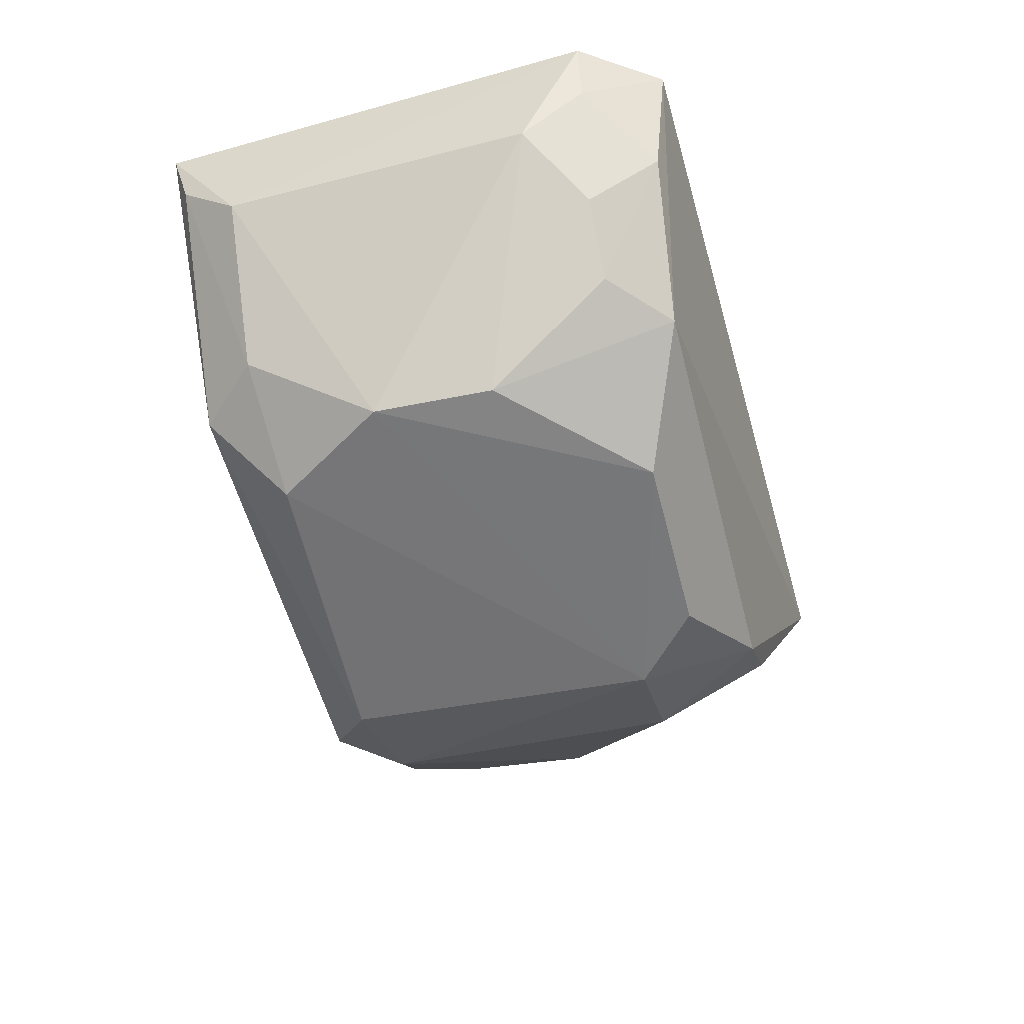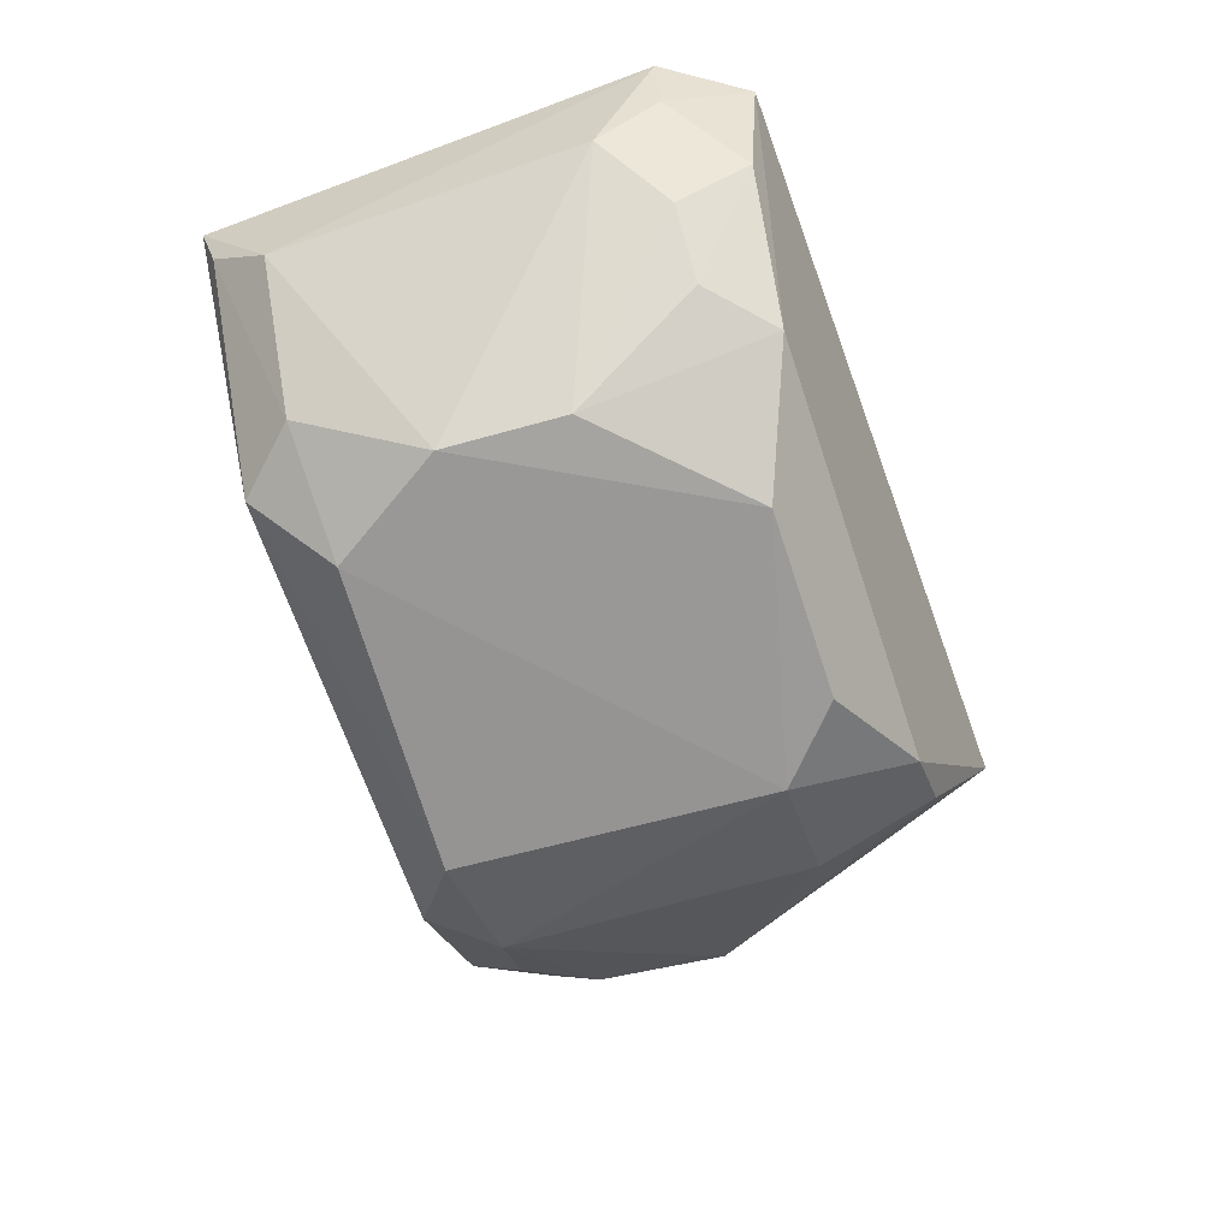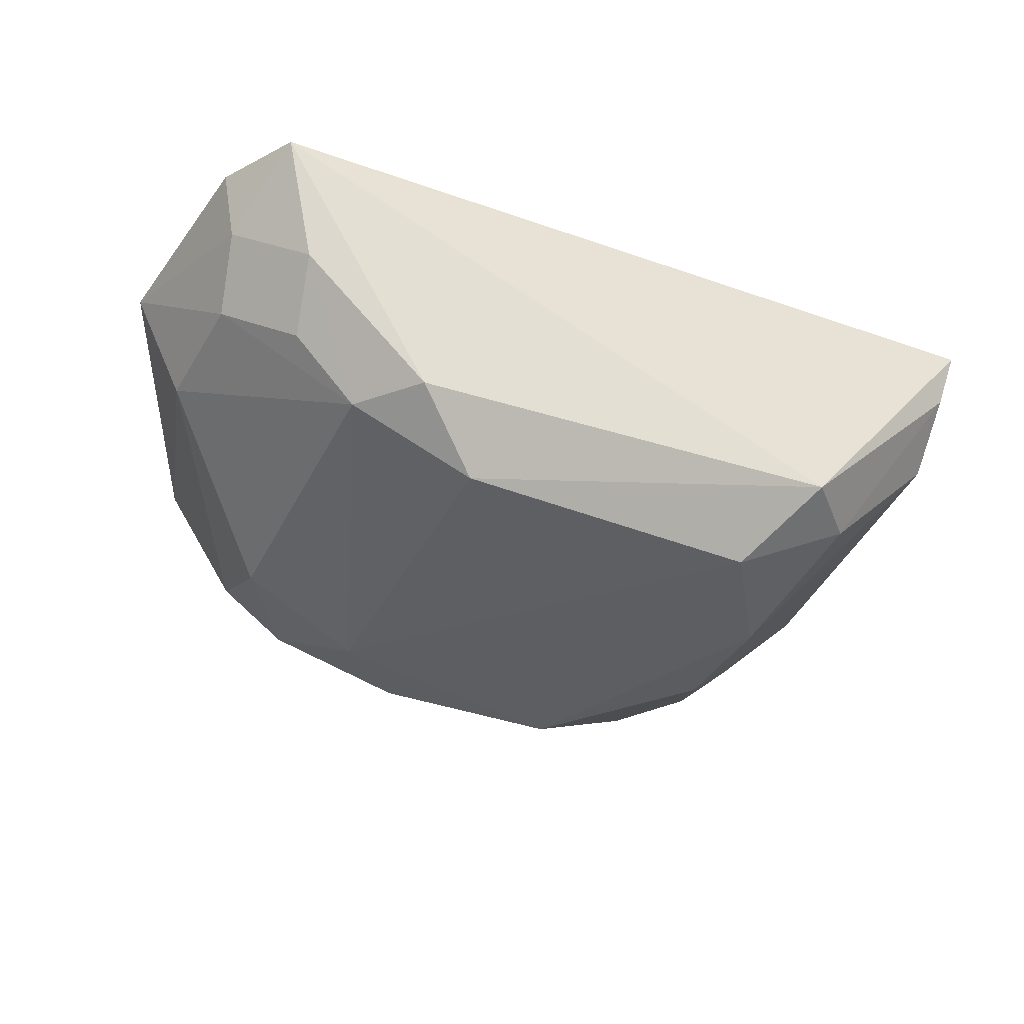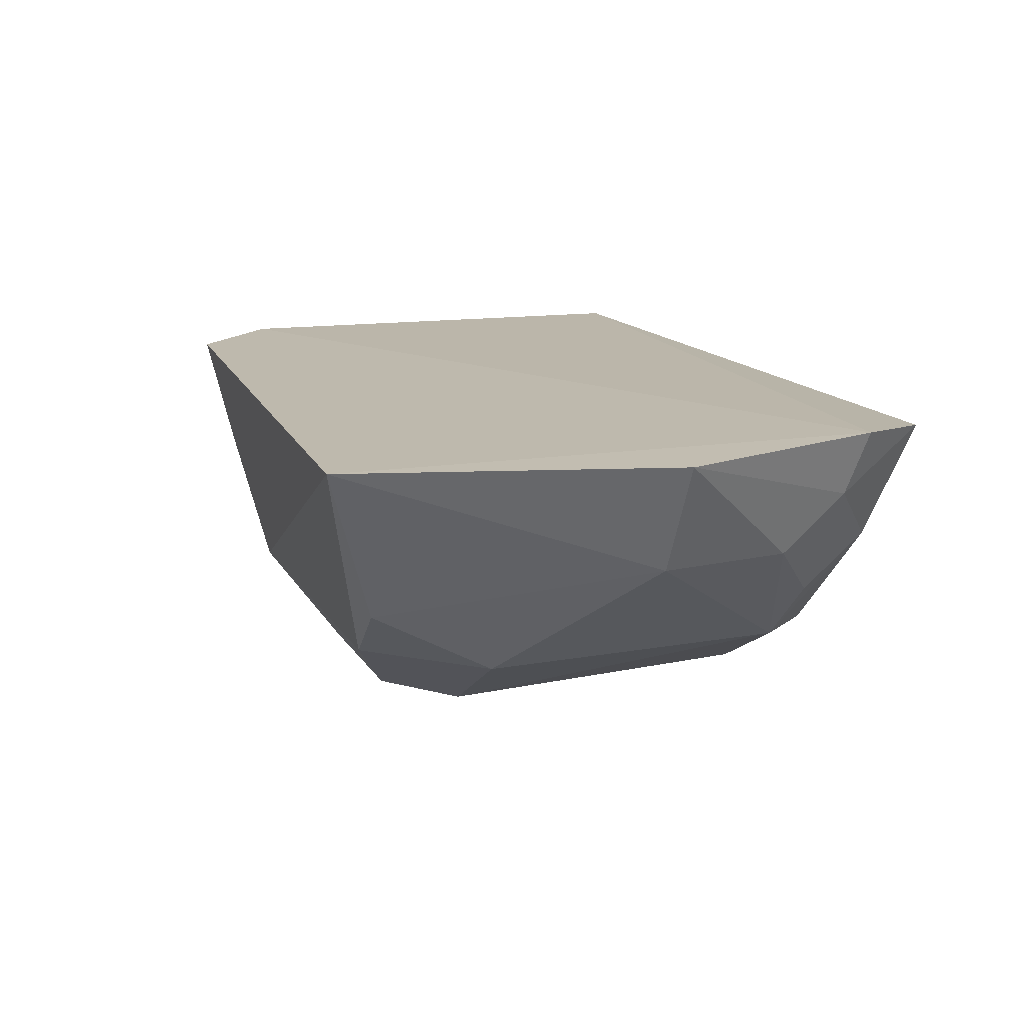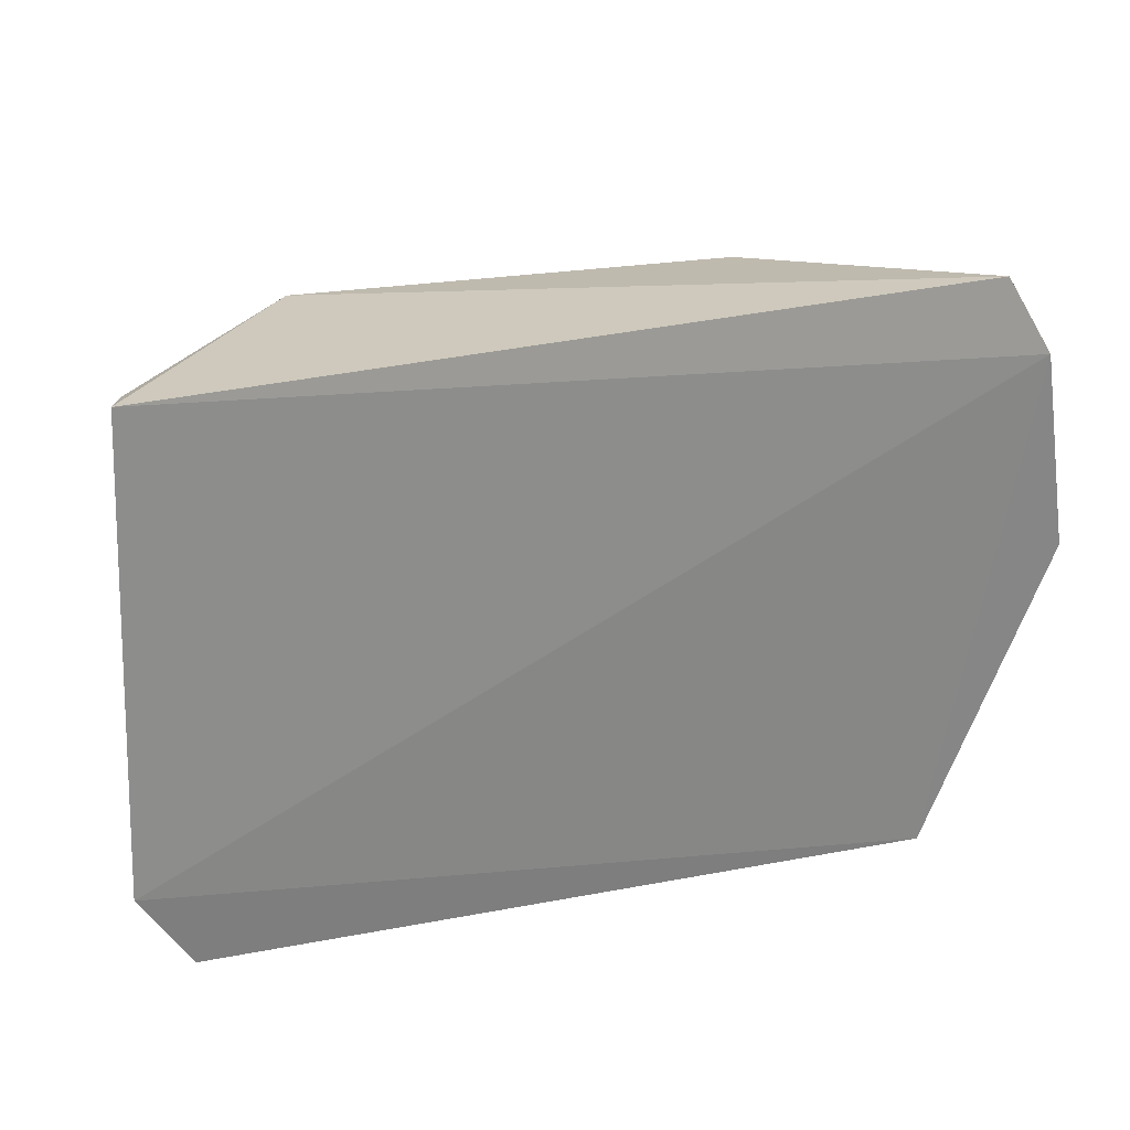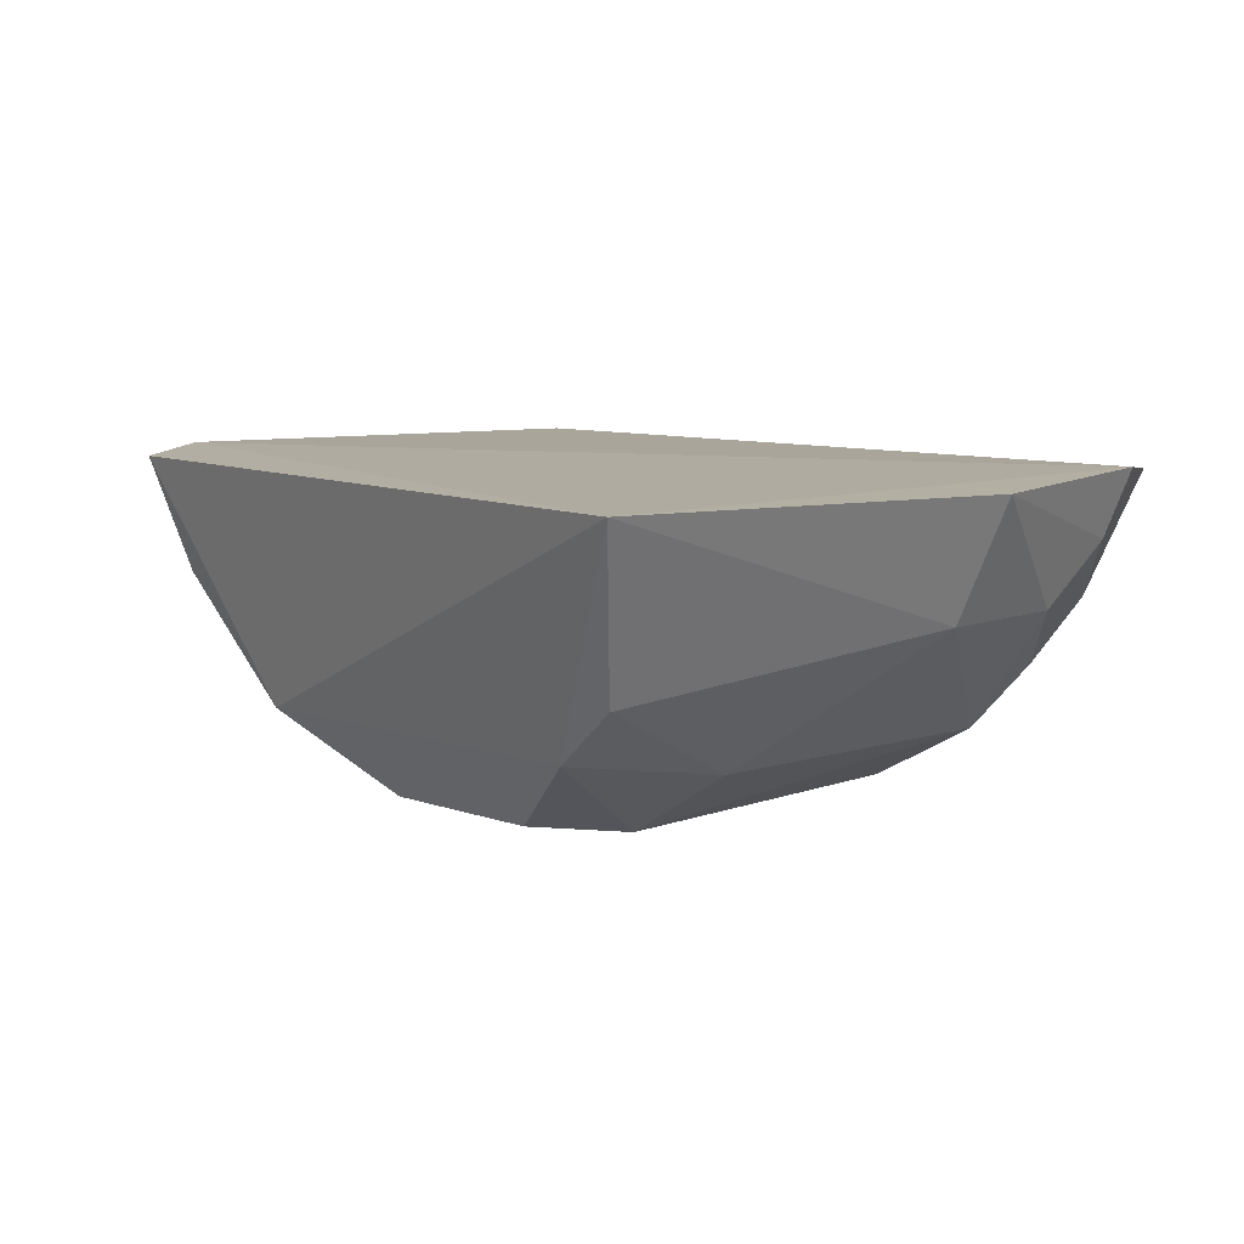
<metadata>
{"format":"obj","ext":"obj","renderer":"f3d","projection":"perspective","resolution":1024,"background":"white","views":[{"elev":-57.1,"azim":104.1,"up":"+Y"},{"elev":-68.8,"azim":108.1,"up":"+Y"},{"elev":-38.5,"azim":-23.1,"up":"+Y"},{"elev":13.5,"azim":-109.3,"up":"+Y"},{"elev":24.9,"azim":160.9,"up":"+Z"},{"elev":7.1,"azim":-130.5,"up":"+Y"}]}
</metadata>
<code>
v 0.009606 -0.00618 0.123
v 0.009219 -0.007685 0.1226
v 0.008786 -0.006477 0.1092
v -0.009829 -0.006865 0.1085
v -0.01089 -0.006458 0.1235
v 0.001367 -0.01433 0.1115
v 0.01007 -0.006246 0.1113
v 0.004587 -0.01251 0.1228
v 0.004589 -0.01245 0.1101
v -0.008234 -0.01261 0.1131
v 0.009184 -0.009233 0.1211
v -0.01207 -0.006306 0.1215
v -0.006469 -0.01232 0.1101
v 0.007699 -0.01076 0.1116
v -0.004871 -0.01409 0.1213
v 0.00609 -0.01249 0.1213
v -0.01301 -0.006616 0.1164
v -0.00818 -0.01095 0.11
v -0.005239 -0.01433 0.1131
v 0.007711 -0.009343 0.1097
v 0.009344 -0.009369 0.113
v -0.006653 -0.01258 0.1226
v 0.004695 -0.01418 0.115
v -0.01164 -0.009438 0.1164
v -0.003425 -0.01427 0.1115
v -0.008013 -0.01252 0.1211
v 0.002989 -0.01423 0.121
v 0.00611 -0.01223 0.1116
v 0.009478 -0.007893 0.1113
v 0.004861 -0.01426 0.1181
v -0.01134 -0.009365 0.1197
v -0.009902 -0.009414 0.1227
v -0.01162 -0.007894 0.1211
v -0.009646 -0.01085 0.1212
f 7 3 4
f 8 2 1
f 8 1 5
f 9 4 3
f 11 7 1
f 11 1 2
f 12 5 1
f 12 1 7
f 12 7 4
f 13 9 6
f 13 4 9
f 16 11 2
f 16 2 8
f 17 12 4
f 18 13 10
f 18 4 13
f 19 10 13
f 20 9 3
f 21 7 11
f 21 14 20
f 22 15 8
f 22 8 5
f 23 6 9
f 23 14 21
f 24 17 4
f 24 4 18
f 24 18 10
f 25 19 13
f 25 13 6
f 25 6 19
f 26 19 15
f 26 10 19
f 26 15 22
f 26 24 10
f 27 15 19
f 27 8 15
f 27 16 8
f 28 20 14
f 28 9 20
f 28 23 9
f 28 14 23
f 29 20 3
f 29 3 7
f 29 21 20
f 29 7 21
f 30 21 11
f 30 11 16
f 30 23 21
f 30 16 27
f 30 6 23
f 30 27 19
f 30 19 6
f 31 17 24
f 31 24 26
f 32 26 22
f 32 22 5
f 33 12 17
f 33 17 31
f 33 31 32
f 33 32 5
f 33 5 12
f 34 32 31
f 34 31 26
f 34 26 32

</code>
